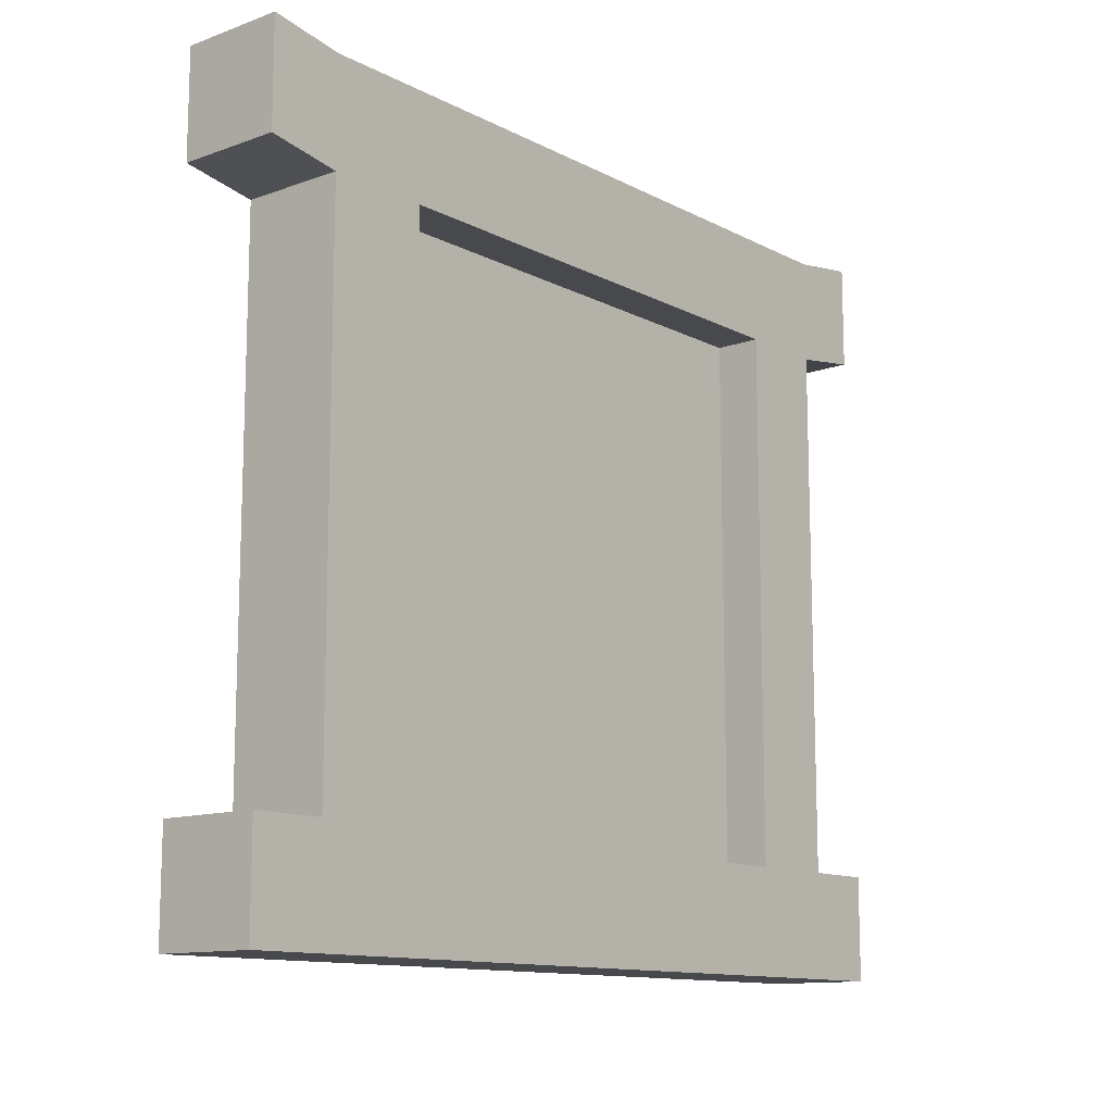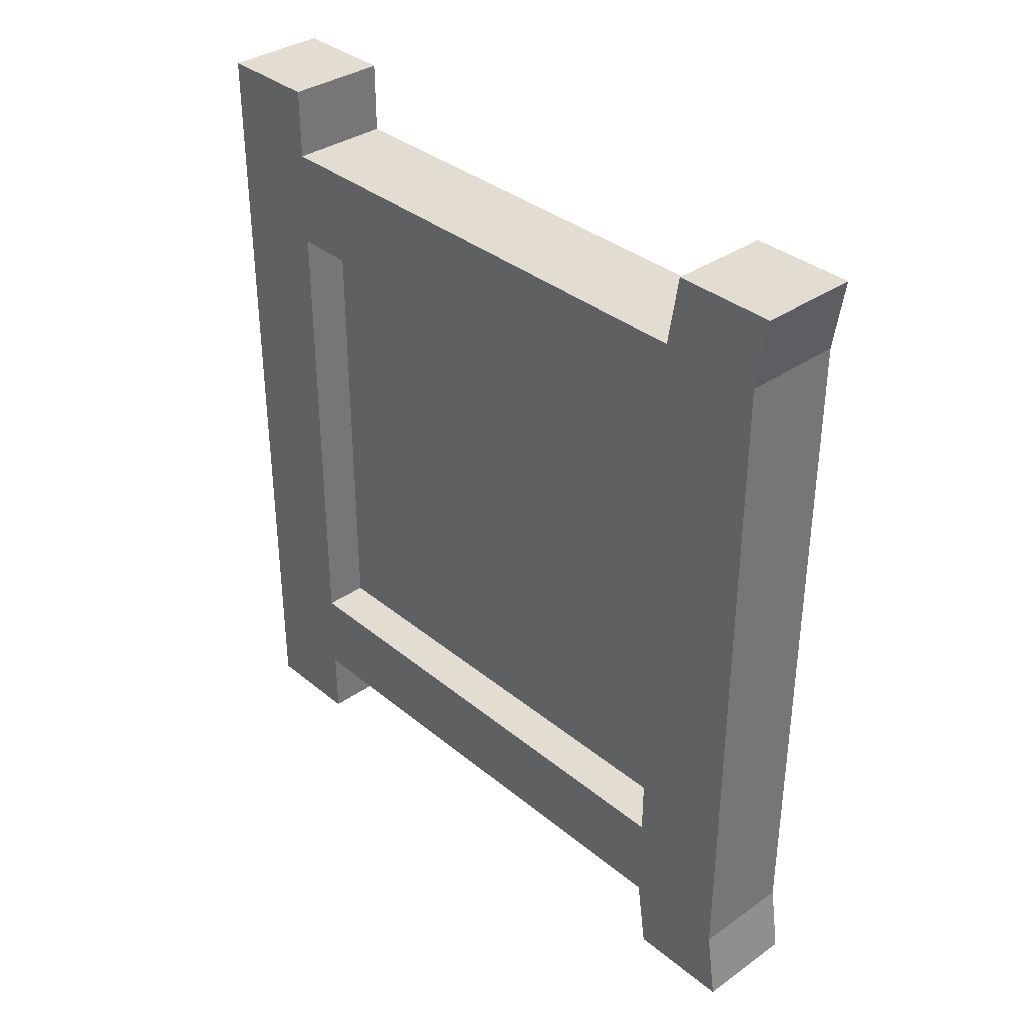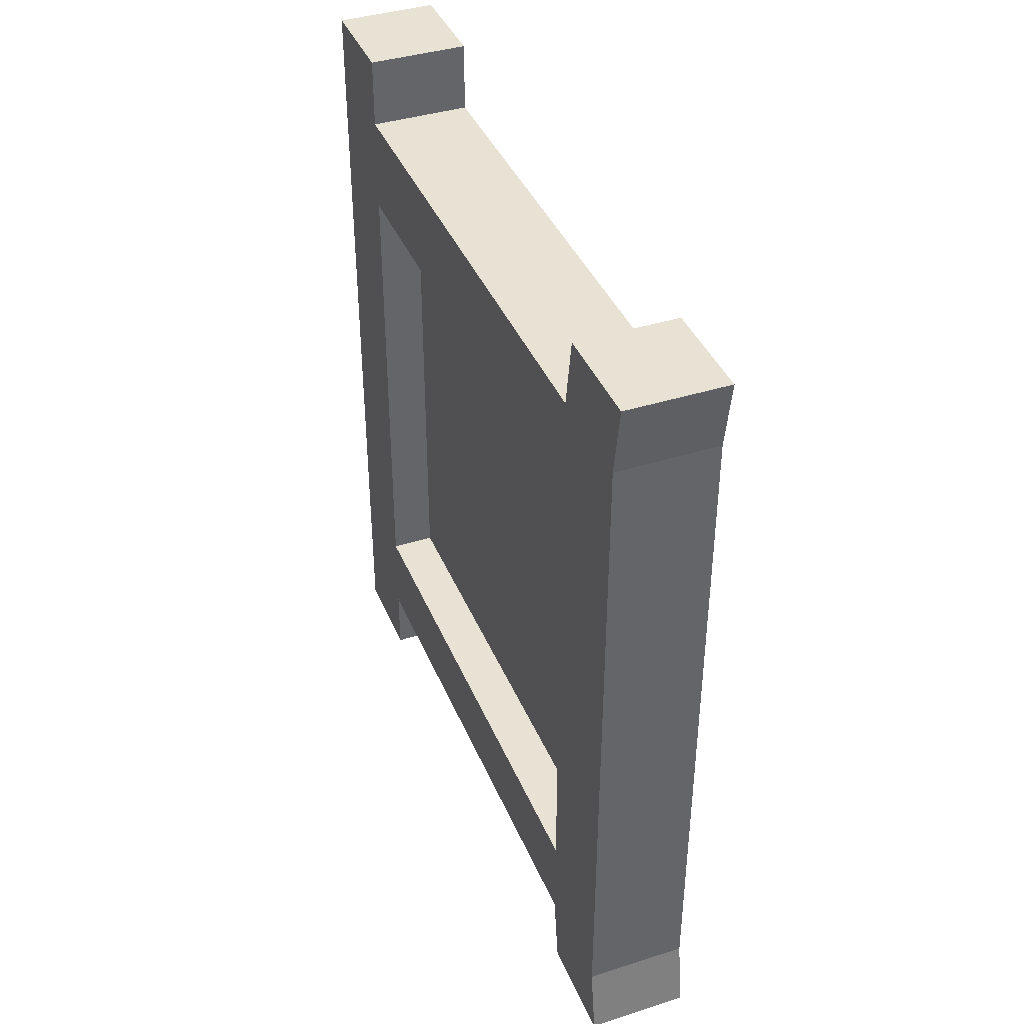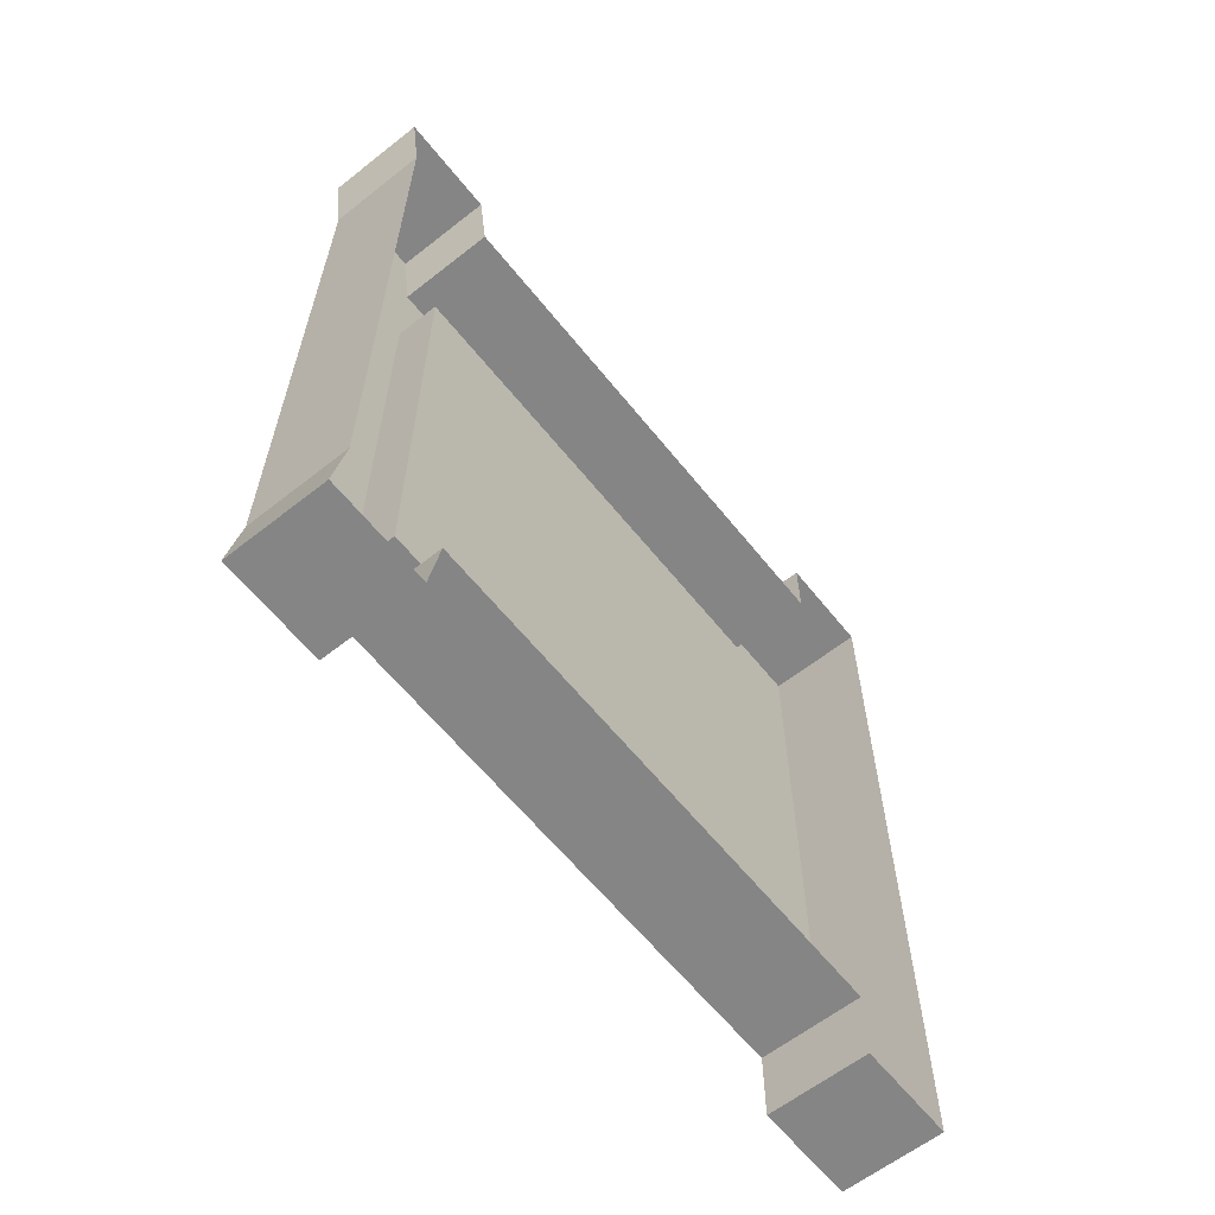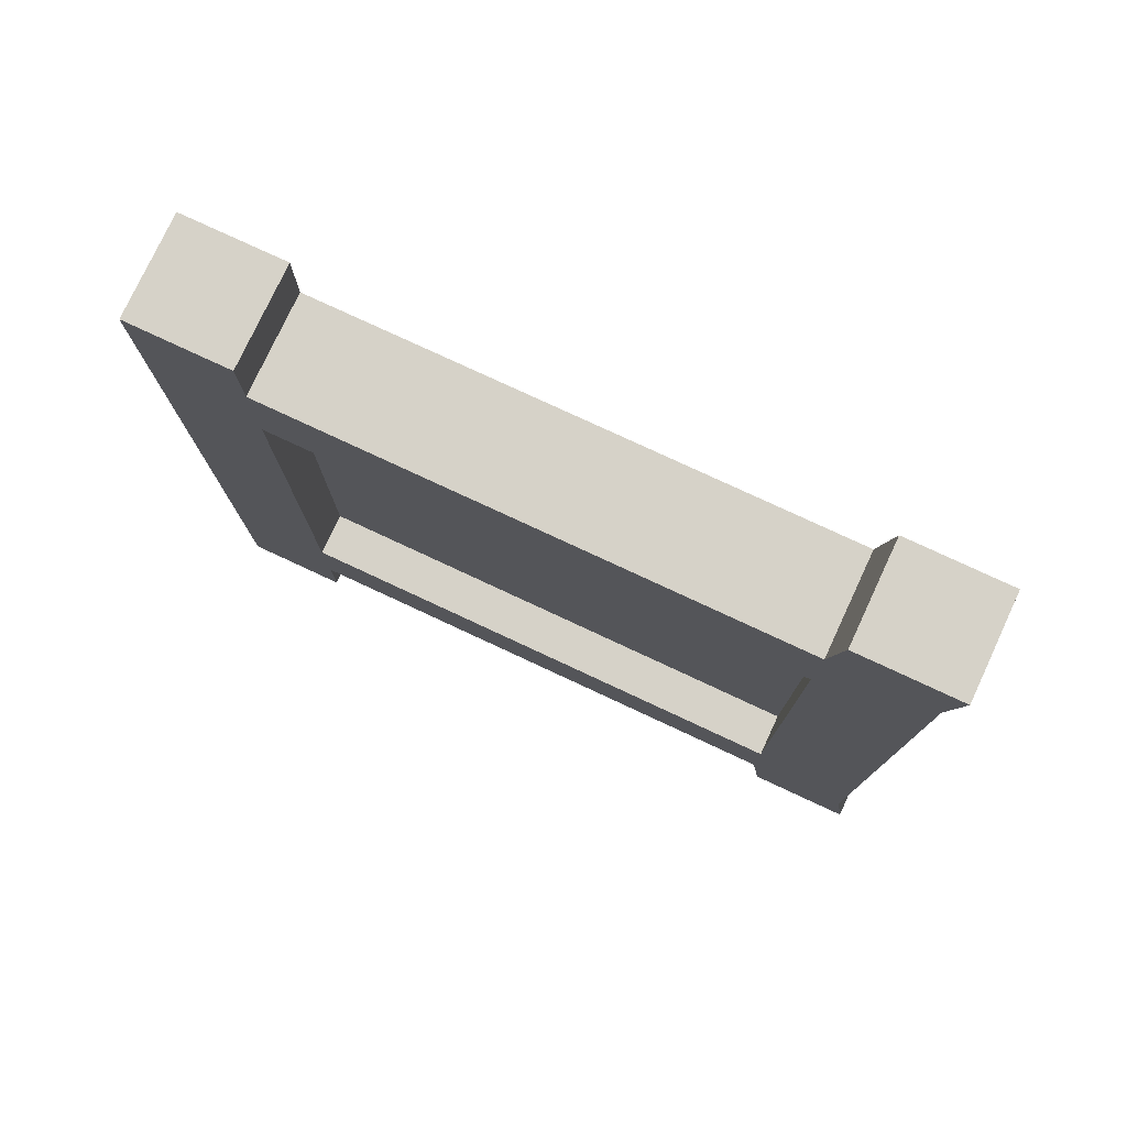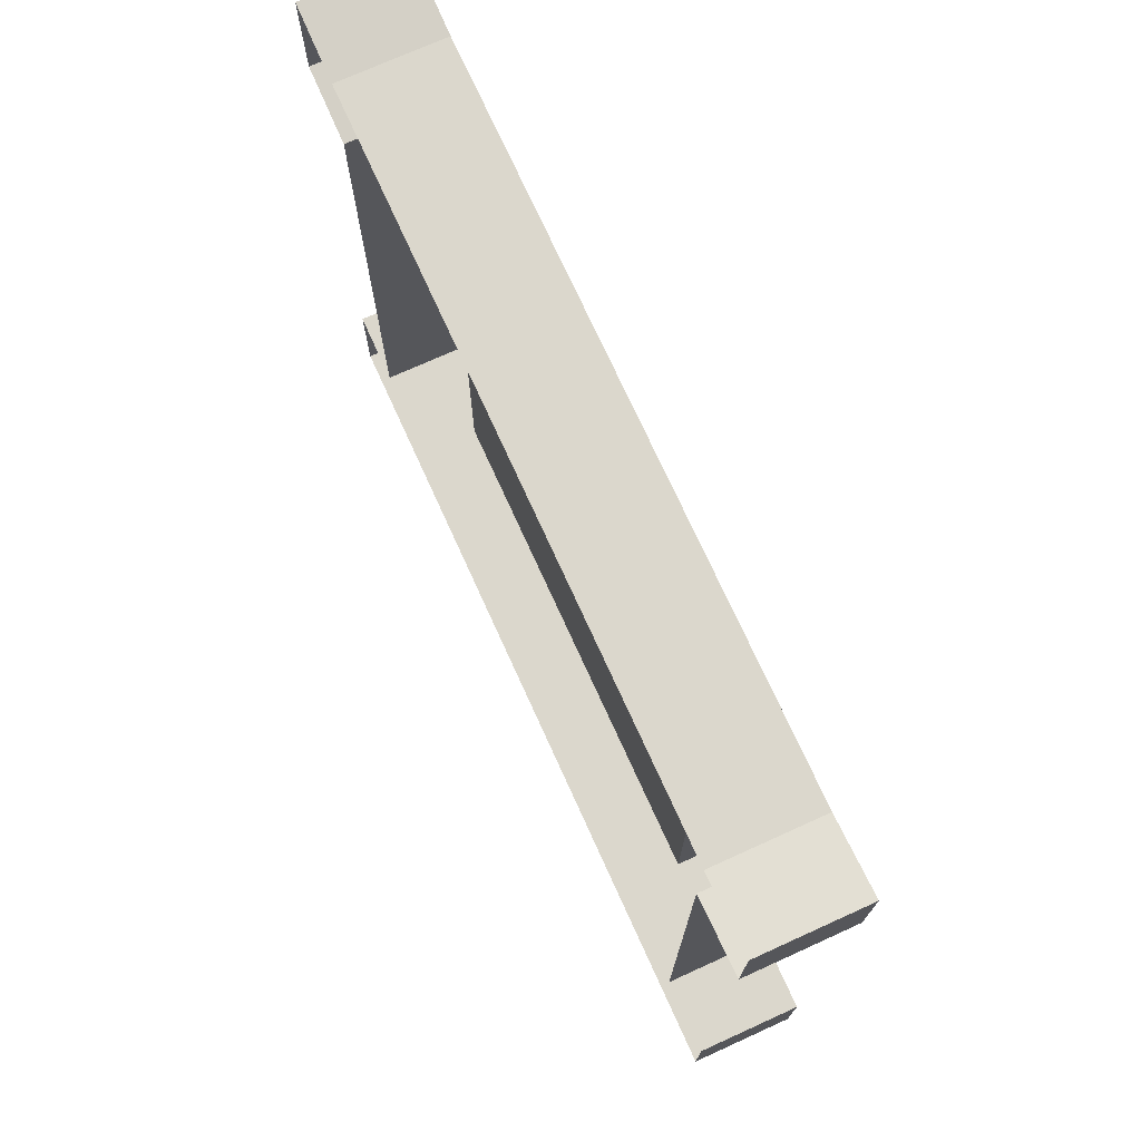
<metadata>
{"format":"obj","ext":"obj","renderer":"f3d","projection":"perspective","resolution":1024,"background":"white","views":[{"elev":-12.3,"azim":40.0,"up":"+Y"},{"elev":35.2,"azim":137.3,"up":"+Z"},{"elev":40.0,"azim":158.7,"up":"+Z"},{"elev":-61.7,"azim":-141.4,"up":"+Z"},{"elev":77.6,"azim":115.0,"up":"+Z"},{"elev":73.2,"azim":-24.4,"up":"+Y"}]}
</metadata>
<code>
o Door_01.005_Cube.033
v 0.05768 0.8068 0.5188
v 0.05768 0.9363 0.5188
v -0.06944 0.9363 0.5188
v -0.06944 0.8068 0.5188
v 0.05768 0.1325 -0.3124
v 0.05768 0.7928 -0.3124
v 0.001112 0.7928 -0.3124
v 0.001112 0.1325 -0.3124
v 0.05768 0.7928 0.3041
v 0.05768 0.1325 0.3041
v 0.001112 0.1325 0.3041
v 0.001112 0.7928 0.3041
v -0.06944 0.8068 -0.5146
v -0.06944 0.9363 -0.5146
v 0.05768 0.9363 -0.5146
v 0.05768 0.8068 -0.5146
v 0.05768 0.1325 -0.4247
v 0.05768 0.7928 -0.4247
v 0.05768 0.9223 -0.4247
v -0.06944 0.9223 -0.4247
v -0.06944 0.9223 -0.3124
v 0.05768 0.9223 -0.3124
v 0.05768 0.9223 0.3041
v -0.06944 0.9223 0.3041
v -0.06944 0.1325 -0.4247
v -0.06944 0.7928 -0.4247
v 0.05768 0.7928 0.4288
v 0.05768 0.1325 0.4288
v -0.06944 0.7928 0.4288
v -0.06944 0.1325 0.4288
v -0.06944 0.9223 0.4288
v 0.05768 0.9223 0.4288
v 0.05768 0.1325 -0.5146
v 0.05768 0.002985 -0.5146
v -0.06944 0.002985 -0.5146
v -0.06944 0.1325 -0.5146
v -0.06944 0.1325 0.5188
v -0.06944 0.002985 0.5188
v 0.05768 0.002985 0.5188
v 0.05768 0.1325 0.5188
v 0.05768 0.002985 0.4288
v -0.06944 0.002985 0.4288
v -0.06944 0.002985 0.3041
v 0.05768 0.002985 0.3041
v 0.05768 0.002985 -0.3124
v -0.06944 0.002985 -0.3124
v -0.06944 0.002985 -0.4247
v 0.05768 0.002985 -0.4247
f 1 2 3 4
f 5 6 7 8
f 9 10 11 12
f 13 14 15 16
f 8 7 12 11
f 17 18 6 5
f 19 20 21 22
f 18 19 22 6
f 6 22 23 9
f 22 21 24 23
f 6 9 12 7
f 25 26 18 17
f 10 9 27 28
f 28 27 29 30
f 23 24 31 32
f 27 32 2 1
f 9 23 32 27
f 32 31 3 2
f 18 26 13 16
f 29 27 1 4
f 20 19 15 14
f 19 18 16 15
f 33 34 35 36
f 37 38 39 40
f 41 42 43 44
f 28 41 44 10
f 10 44 45 5
f 44 43 46 45
f 10 5 8 11
f 45 46 47 48
f 17 48 34 33
f 5 45 48 17
f 48 47 35 34
f 28 30 37 40
f 25 17 33 36
f 42 41 39 38
f 41 28 40 39

</code>
